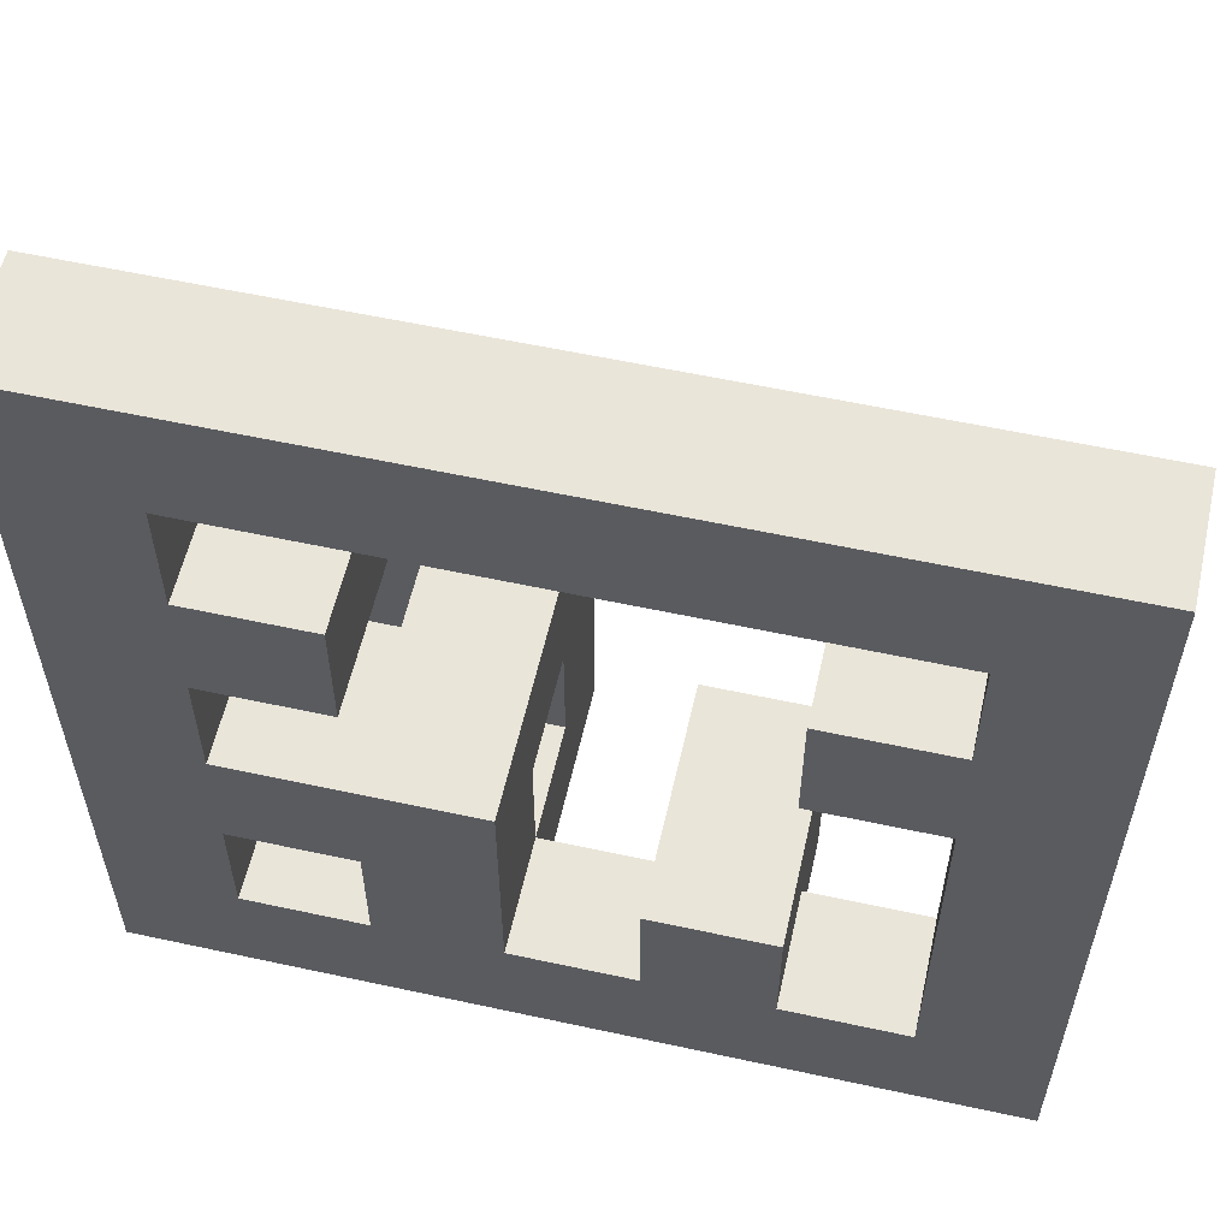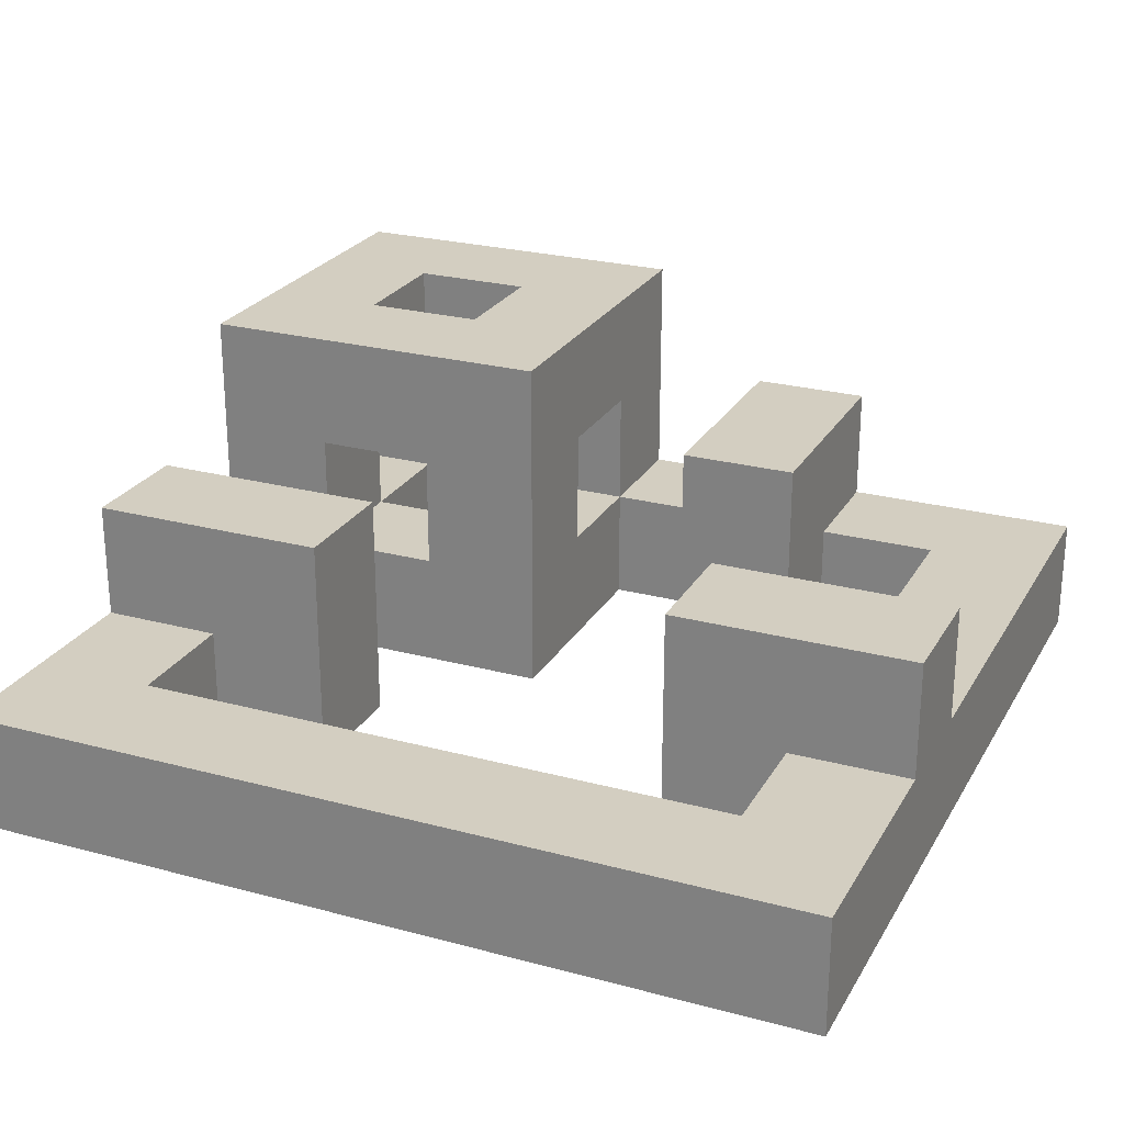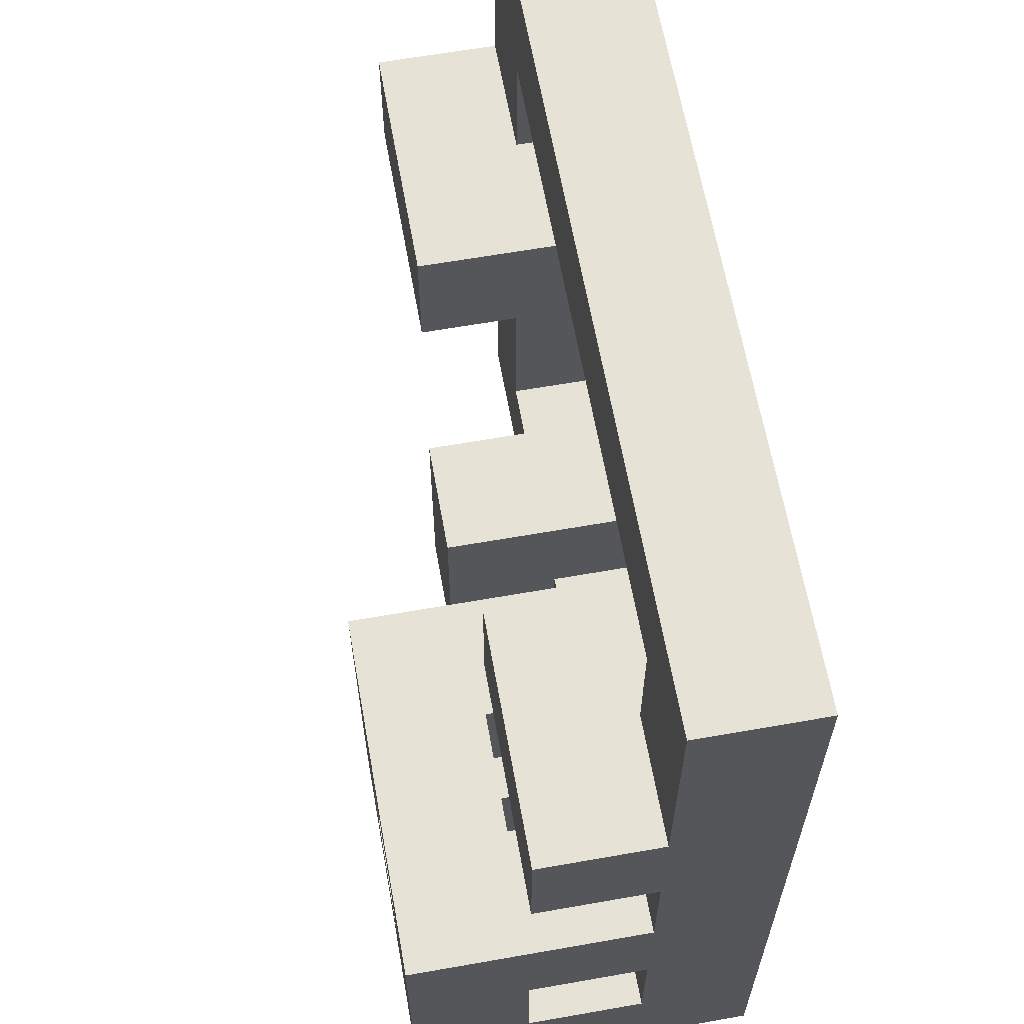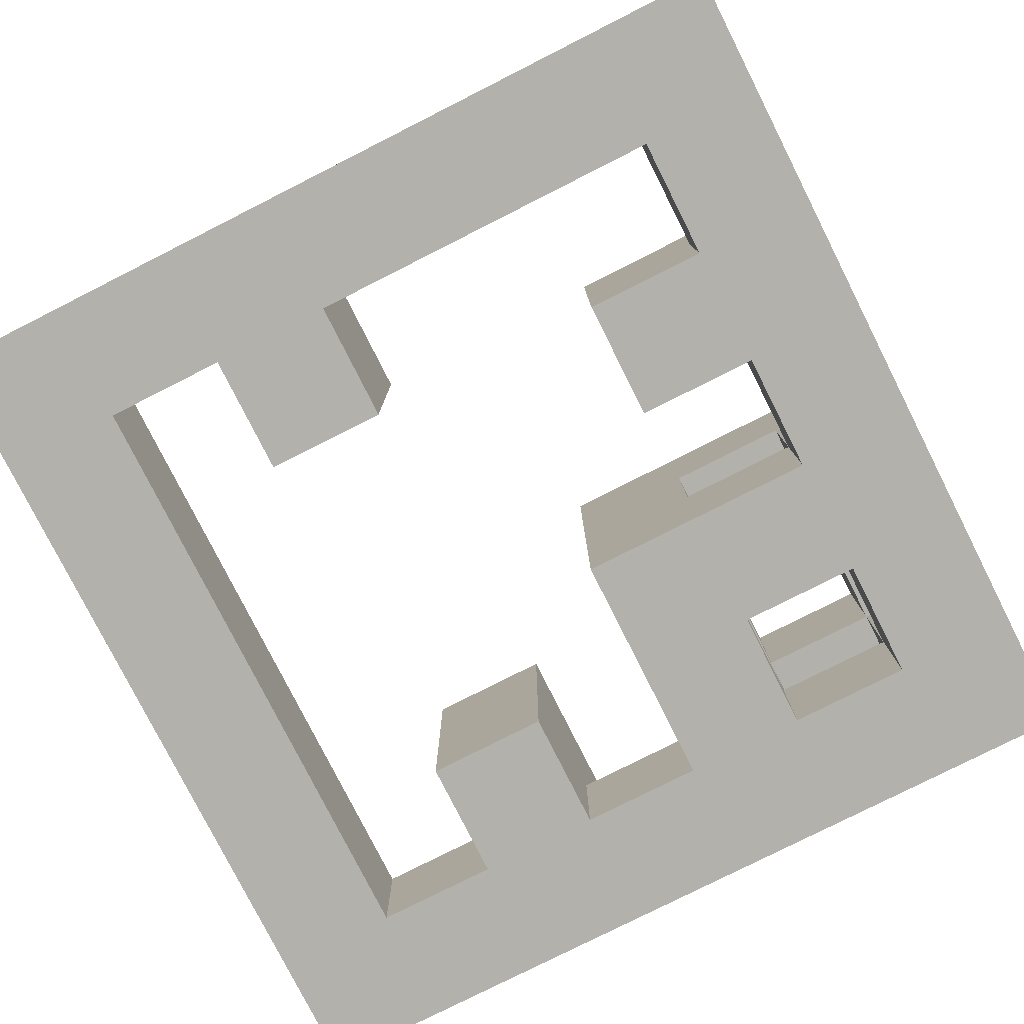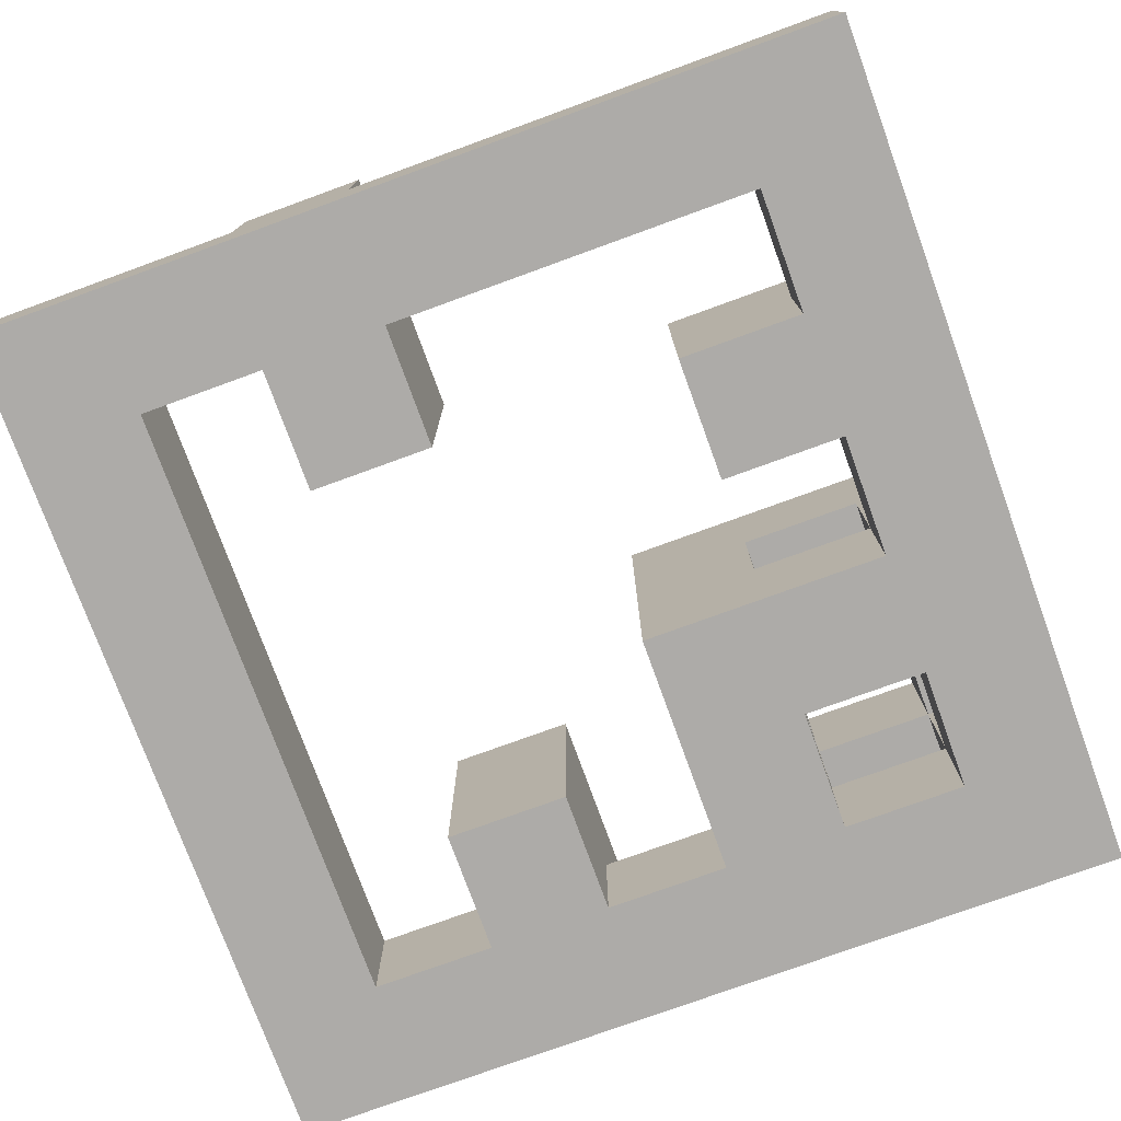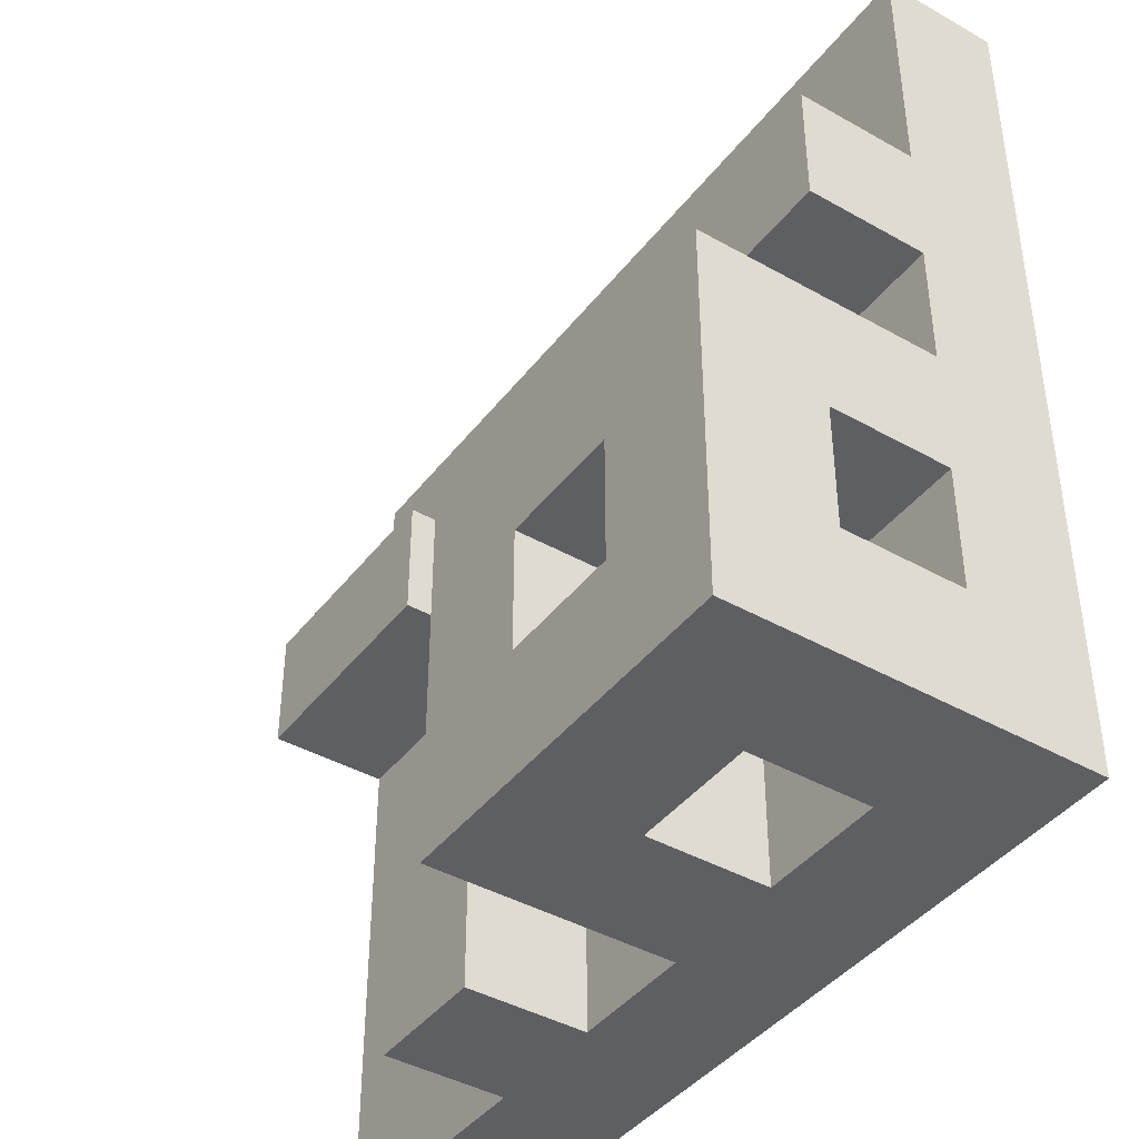
<metadata>
{"format":"obj","ext":"obj","renderer":"f3d","projection":"perspective","resolution":1024,"background":"white","views":[{"elev":57.8,"azim":-167.3,"up":"+Y"},{"elev":24.9,"azim":-156.4,"up":"+Z"},{"elev":63.2,"azim":79.9,"up":"+Y"},{"elev":-79.1,"azim":-63.2,"up":"+Z"},{"elev":-76.5,"azim":-70.0,"up":"+Z"},{"elev":-41.8,"azim":55.7,"up":"+Y"}]}
</metadata>
<code>
g default
v -0.5958 0.6576 -1.368
v -0.5958 0.4697 -1.368
v -0.5958 0.2818 -1.368
v -0.5958 0.09394 -1.368
v -0.5958 -0.09394 -1.368
v -0.5958 -0.2818 -1.368
v -0.5958 -0.4697 -1.368
v -0.5958 -0.6576 -1.368
v -0.4079 0.6576 -1.368
v -0.4079 0.4697 -1.368
v -0.4079 0.2818 -1.368
v -0.4079 0.09394 -1.368
v -0.4079 -0.09394 -1.368
v -0.4079 -0.2818 -1.368
v -0.4079 -0.4697 -1.368
v -0.4079 -0.6576 -1.368
v -0.22 0.6576 -1.368
v -0.22 0.4697 -1.368
v -0.22 0.2818 -1.368
v -0.22 0.09394 -1.368
v -0.22 -0.2818 -1.368
v -0.22 -0.4697 -1.368
v -0.22 -0.6576 -1.368
v -0.03217 0.6576 -1.368
v -0.03217 0.4697 -1.368
v -0.03217 -0.2818 -1.368
v -0.03217 -0.4697 -1.368
v -0.03217 -0.6576 -1.368
v 0.1557 0.6576 -1.368
v 0.1557 0.4697 -1.368
v 0.1557 -0.09394 -1.368
v 0.1557 -0.2818 -1.368
v 0.1557 -0.4697 -1.368
v 0.1557 -0.6576 -1.368
v 0.3436 0.6576 -1.368
v 0.3436 0.4697 -1.368
v 0.3436 0.2818 -1.368
v 0.3436 0.09394 -1.368
v 0.3436 -0.09394 -1.368
v 0.3436 -0.2818 -1.368
v 0.3436 -0.4697 -1.368
v 0.3436 -0.6576 -1.368
v 0.5314 0.6576 -1.368
v 0.5314 0.4697 -1.368
v 0.5314 0.2818 -1.368
v 0.5314 0.09394 -1.368
v 0.5314 -0.09394 -1.368
v 0.5314 -0.2818 -1.368
v 0.5314 -0.4697 -1.368
v 0.5314 -0.6576 -1.368
v 0.7193 0.6576 -1.368
v 0.7193 0.4697 -1.368
v 0.7193 0.2818 -1.368
v 0.7193 0.09394 -1.368
v 0.7193 -0.09394 -1.368
v 0.7193 -0.2818 -1.368
v 0.7193 -0.4697 -1.368
v 0.7193 -0.6576 -1.368
v -0.5958 0.6576 -1.187
v -0.5958 0.4697 -1.187
v -0.4079 0.4697 -1.187
v -0.4079 0.6576 -1.187
v -0.5958 0.2818 -1.187
v -0.4079 0.2818 -1.187
v -0.5958 0.09394 -1.187
v -0.4079 0.09394 -1.187
v -0.5958 -0.09394 -1.187
v -0.4079 -0.09394 -1.187
v -0.5958 -0.2818 -1.187
v -0.4079 -0.2818 -1.187
v -0.5958 -0.4697 -1.187
v -0.4079 -0.4697 -1.187
v -0.5958 -0.6576 -1.187
v -0.4079 -0.6576 -1.187
v -0.22 0.4697 -1.187
v -0.22 0.6576 -1.187
v -0.22 0.09394 -1.187
v -0.22 0.2818 -1.187
v -0.22 -0.6576 -1.187
v -0.22 -0.4697 -1.187
v -0.03217 0.4697 -1.187
v -0.03217 0.6576 -1.187
v -0.22 -0.2818 -1.187
v -0.03217 -0.4697 -1.187
v -0.03217 -0.2818 -1.187
v -0.03217 -0.6576 -1.187
v 0.1557 0.4697 -1.187
v 0.1557 0.6576 -1.187
v 0.1557 -0.6576 -1.187
v 0.1557 -0.4697 -1.187
v 0.3436 0.4697 -1.187
v 0.3436 0.6576 -1.187
v 0.1557 -0.09394 -1.187
v 0.1557 -0.2818 -1.187
v 0.3436 -0.2818 -1.187
v 0.3436 -0.09394 -1.187
v 0.3436 -0.4697 -1.187
v 0.3436 -0.6576 -1.187
v 0.5314 0.4697 -1.187
v 0.5314 0.6576 -1.187
v 0.3436 0.2818 -1.187
v 0.3436 0.09394 -1.187
v 0.5314 0.09394 -1.187
v 0.5314 0.2818 -1.187
v 0.5314 -0.2818 -1.187
v 0.5314 -0.09394 -1.187
v 0.5314 -0.6576 -1.187
v 0.5314 -0.4697 -1.187
v 0.7193 0.4697 -1.187
v 0.7193 0.6576 -1.187
v 0.7193 0.2818 -1.187
v 0.7193 0.09394 -1.187
v 0.7193 -0.09394 -1.187
v 0.7193 -0.2818 -1.187
v 0.7193 -0.4697 -1.187
v 0.7193 -0.6576 -1.187
v -0.5958 0.2818 -1.006
v -0.5958 0.09394 -1.006
v -0.22 0.09394 -1.006
v -0.22 0.2818 -1.006
v -0.22 -0.6576 -1.006
v -0.22 -0.4697 -1.006
v -0.22 -0.2818 -1.006
v -0.03217 -0.4697 -1.006
v -0.03217 -0.2818 -1.006
v -0.03217 -0.6576 -1.006
v 0.1557 -0.6576 -1.006
v 0.1557 -0.4697 -1.006
v 0.1557 -0.09394 -1.006
v 0.1557 -0.2818 -1.006
v 0.3436 -0.2818 -1.006
v 0.3436 -0.09394 -1.006
v 0.3436 -0.4697 -1.006
v 0.3436 -0.6576 -1.006
v 0.3436 0.2818 -1.006
v 0.3436 0.09394 -1.006
v 0.5314 0.09394 -1.006
v 0.5314 0.2818 -1.006
v 0.5314 -0.2818 -1.006
v 0.5314 -0.09394 -1.006
v 0.5314 -0.6576 -1.006
v 0.5314 -0.4697 -1.006
v 0.7193 0.2818 -1.006
v 0.7193 0.09394 -1.006
v 0.7193 -0.09394 -1.006
v 0.7193 -0.2818 -1.006
v 0.7193 -0.4697 -1.006
v 0.7193 -0.6576 -1.006
v 0.1557 -0.6576 -0.8251
v 0.1557 -0.4697 -0.8251
v 0.1557 -0.09394 -0.8251
v 0.1557 -0.2818 -0.8251
v 0.3436 -0.2818 -0.8251
v 0.3436 -0.09394 -0.8251
v 0.3436 -0.4697 -0.8251
v 0.3436 -0.6576 -0.8251
v 0.5314 -0.2818 -0.8251
v 0.5314 -0.09394 -0.8251
v 0.5314 -0.6576 -0.8251
v 0.5314 -0.4697 -0.8251
v 0.7193 -0.09394 -0.8251
v 0.7193 -0.2818 -0.8251
v 0.7193 -0.4697 -0.8251
v 0.7193 -0.6576 -0.8251
v -0.4079 0.2818 -1.006
v -0.4079 0.09394 -1.006
g QRCode1
f 1 9 10 2
f 2 10 11 3
f 3 11 12 4
f 4 12 13 5
f 5 13 14 6
f 6 14 15 7
f 7 15 16 8
f 9 17 18 10
f 11 19 20 12
f 15 22 23 16
f 17 24 25 18
f 21 26 27 22
f 22 27 28 23
f 24 29 30 25
f 27 33 34 28
f 29 35 36 30
f 31 39 40 32
f 32 40 41 33
f 33 41 42 34
f 35 43 44 36
f 37 45 46 38
f 39 47 48 40
f 41 49 50 42
f 43 51 52 44
f 44 52 53 45
f 45 53 54 46
f 46 54 55 47
f 47 55 56 48
f 48 56 57 49
f 49 57 58 50
f 1 2 60 59
f 9 1 59 62
f 2 3 63 60
f 11 10 61 64
f 3 4 65 63
f 4 5 67 65
f 13 12 66 68
f 5 6 69 67
f 14 13 68 70
f 6 7 71 69
f 15 14 70 72
f 7 8 73 71
f 8 16 74 73
f 10 18 75 61
f 17 9 62 76
f 12 20 77 66
f 20 19 78 77
f 19 11 64 78
f 16 23 79 74
f 22 15 72 80
f 18 25 81 75
f 24 17 76 82
f 21 22 80 83
f 27 26 85 84
f 26 21 83 85
f 23 28 86 79
f 25 30 87 81
f 29 24 82 88
f 28 34 89 86
f 33 27 84 90
f 30 36 91 87
f 35 29 88 92
f 31 32 94 93
f 39 31 93 96
f 32 33 90 94
f 41 40 95 97
f 34 42 98 89
f 36 44 99 91
f 43 35 92 100
f 37 38 102 101
f 38 46 103 102
f 45 37 101 104
f 40 48 105 95
f 47 39 96 106
f 42 50 107 98
f 49 41 97 108
f 52 51 110 109
f 51 43 100 110
f 44 45 104 99
f 53 52 109 111
f 54 53 111 112
f 46 47 106 103
f 55 54 112 113
f 56 55 113 114
f 48 49 108 105
f 57 56 114 115
f 50 58 116 107
f 58 57 115 116
f 63 65 118 117
f 77 78 120 119
f 83 80 122 123
f 84 85 125 124
f 85 83 123 125
f 79 86 126 121
f 93 94 130 129
f 96 93 129 132
f 89 98 134 127
f 101 102 136 135
f 102 103 137 136
f 104 101 135 138
f 112 111 143 144
f 114 113 145 146
f 107 116 148 141
f 116 115 147 148
f 129 130 152 151
f 132 129 151 154
f 130 128 150 152
f 133 131 153 155
f 127 134 156 149
f 131 139 157 153
f 140 132 154 158
f 134 141 159 156
f 142 133 155 160
f 146 145 161 162
f 139 142 160 157
f 147 146 162 163
f 141 148 164 159
f 148 147 163 164
f 61 75 76 62
f 75 81 82 76
f 81 87 88 82
f 87 91 92 88
f 91 99 100 92
f 64 61 60 63
f 68 66 65 67
f 70 68 67 69
f 72 70 69 71
f 136 137 138 135
f 99 104 111 109
f 143 111 104 138
f 137 103 112 144
f 138 137 144 143
f 103 106 113 112
f 145 113 106 140
f 140 158 161 145
f 158 154 153 157
f 162 161 158 157
f 163 162 157 160
f 153 154 151 152
f 152 150 155 153
f 155 150 149 156
f 160 155 156 159
f 150 128 127 149
f 86 89 90 84
f 90 89 127 128
f 106 96 95 105
f 105 108 115 114
f 98 107 108 97
f 97 95 94 90
f 133 142 141 134
f 141 142 108 107
f 142 139 146 147
f 142 147 115 108
f 139 131 132 140
f 139 140 106 105
f 146 139 105 114
f 128 130 131 133
f 128 133 97 90
f 132 131 95 96
f 133 134 98 97
f 95 131 130 94
f 124 125 123 122
f 84 124 126 86
f 124 122 121 126
f 122 80 79 121
f 80 72 74 79
f 77 119 166 66
f 120 78 64 165
f 165 64 63 117
f 66 166 118 65
f 118 166 165 117
f 166 119 120 165
f 109 110 100 99
f 164 163 160 159
f 74 72 71 73
f 61 62 59 60

</code>
